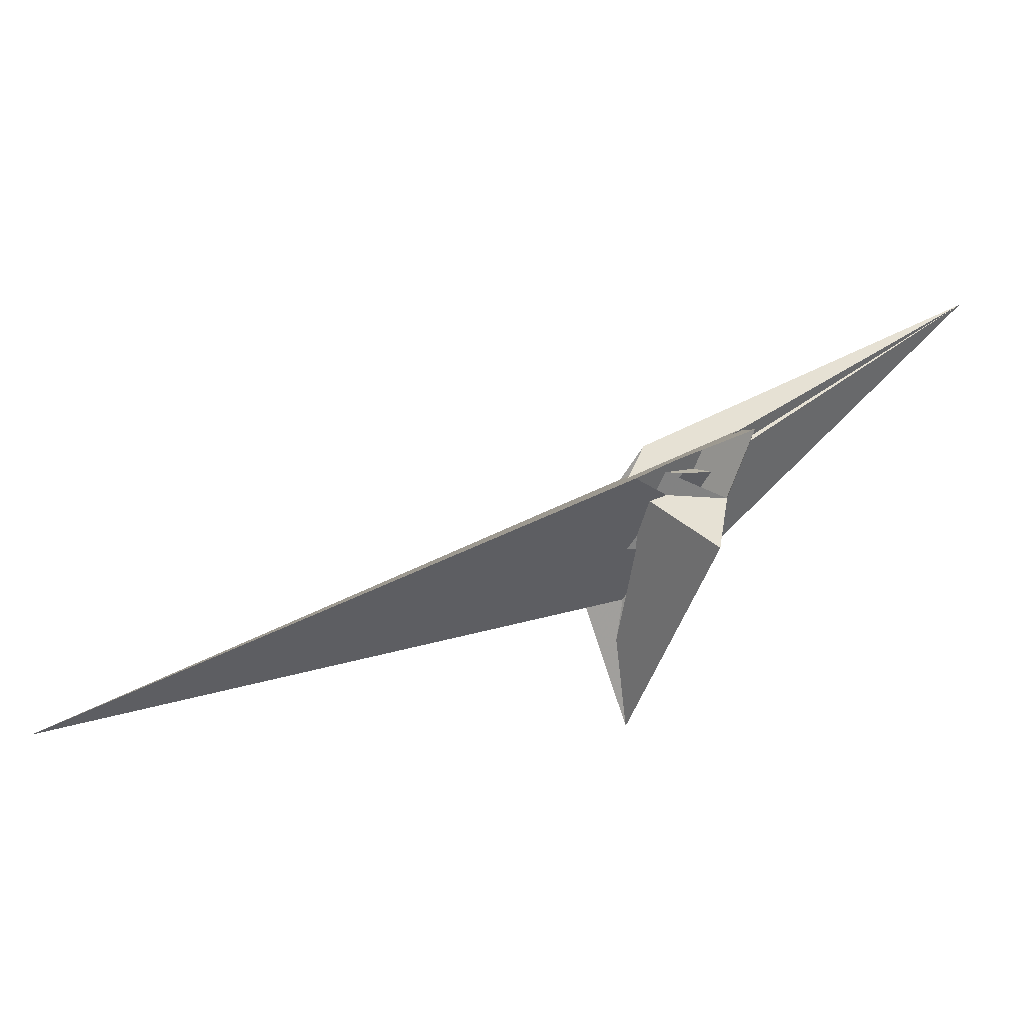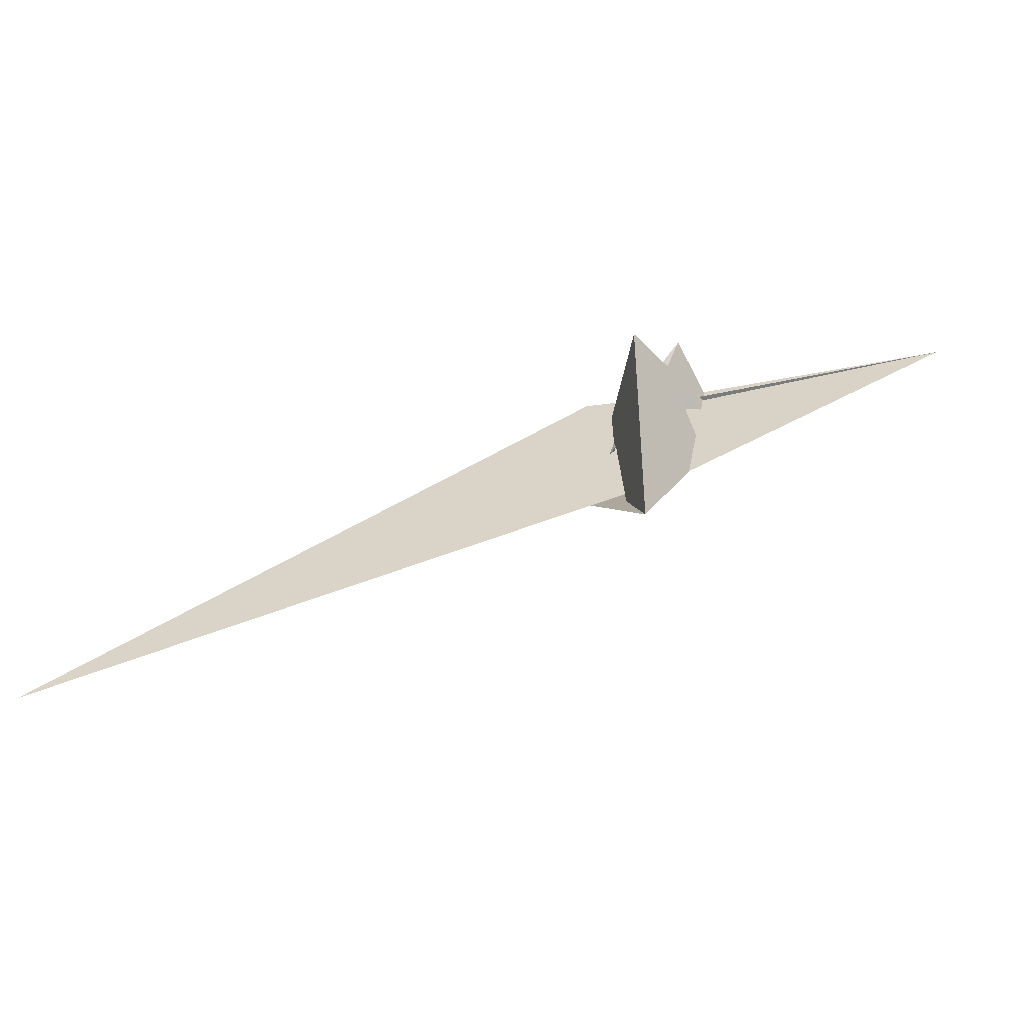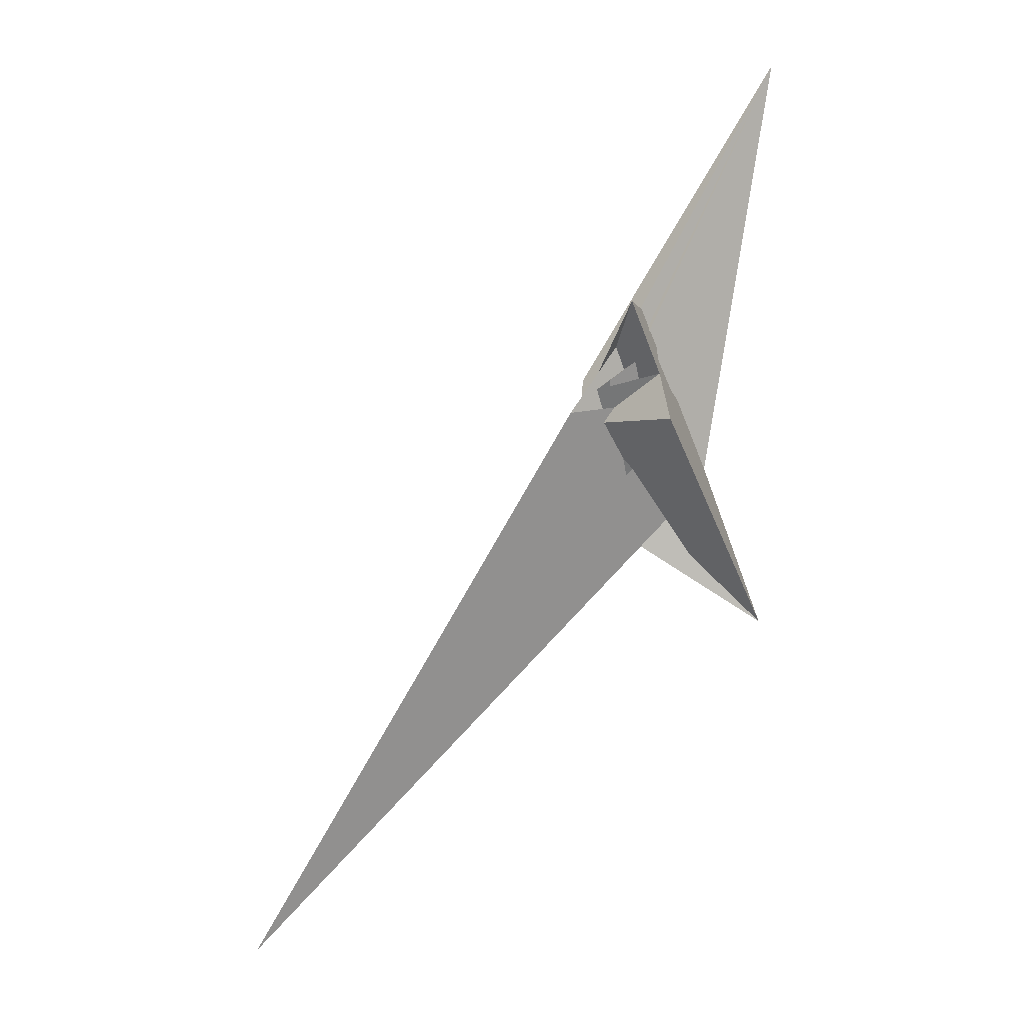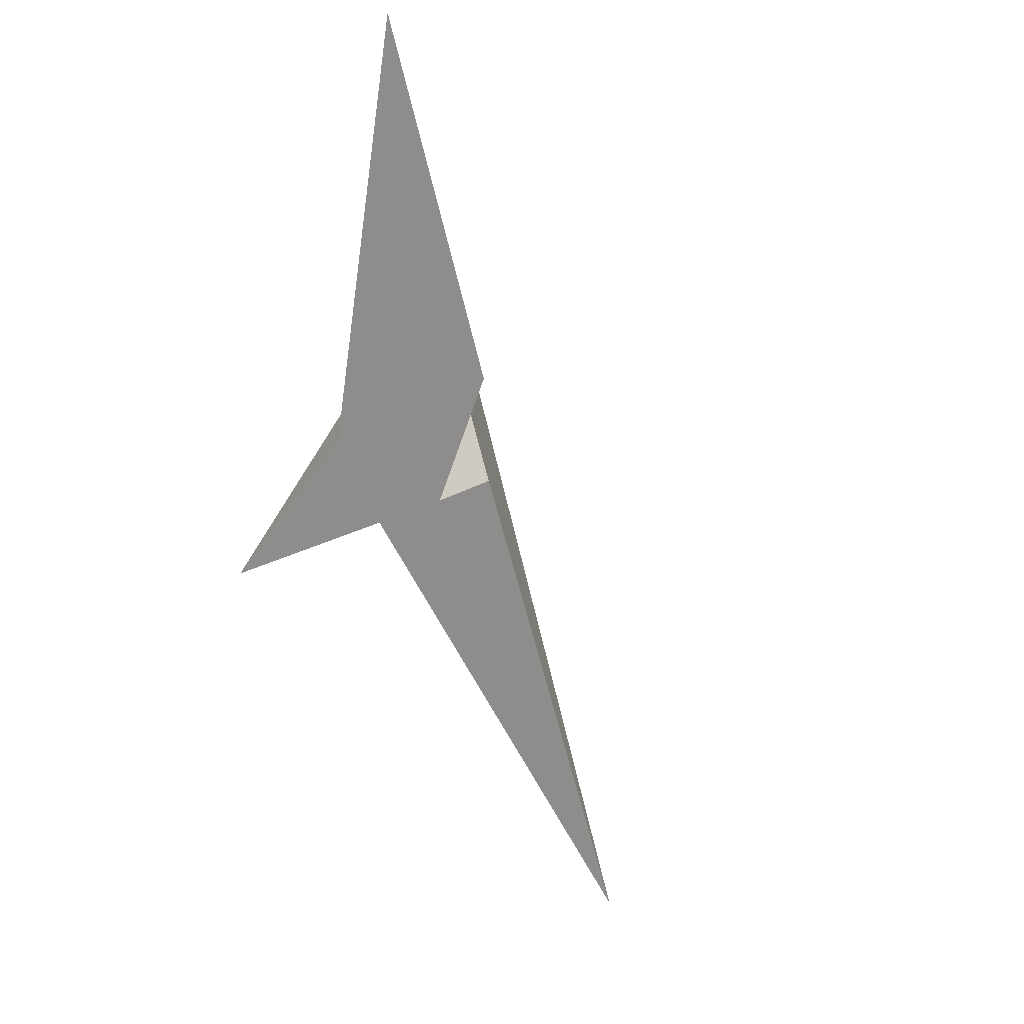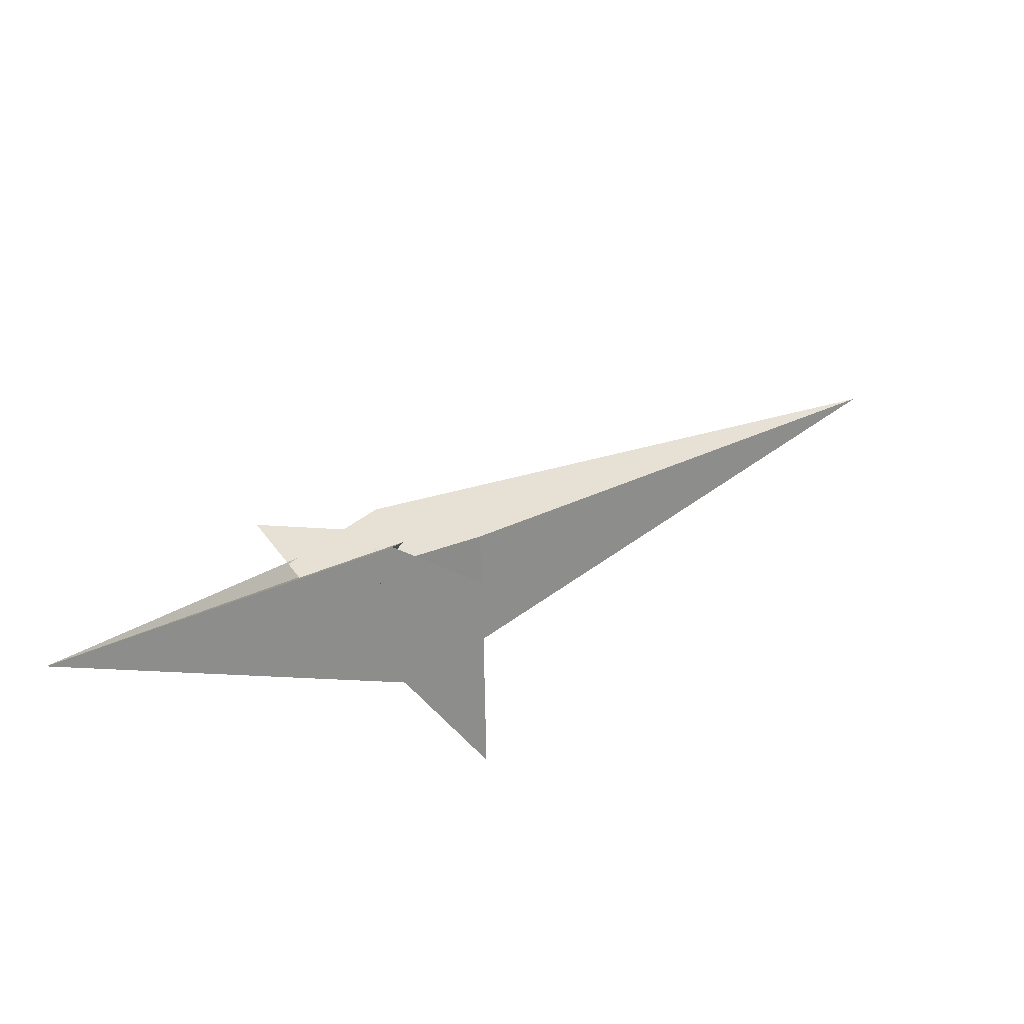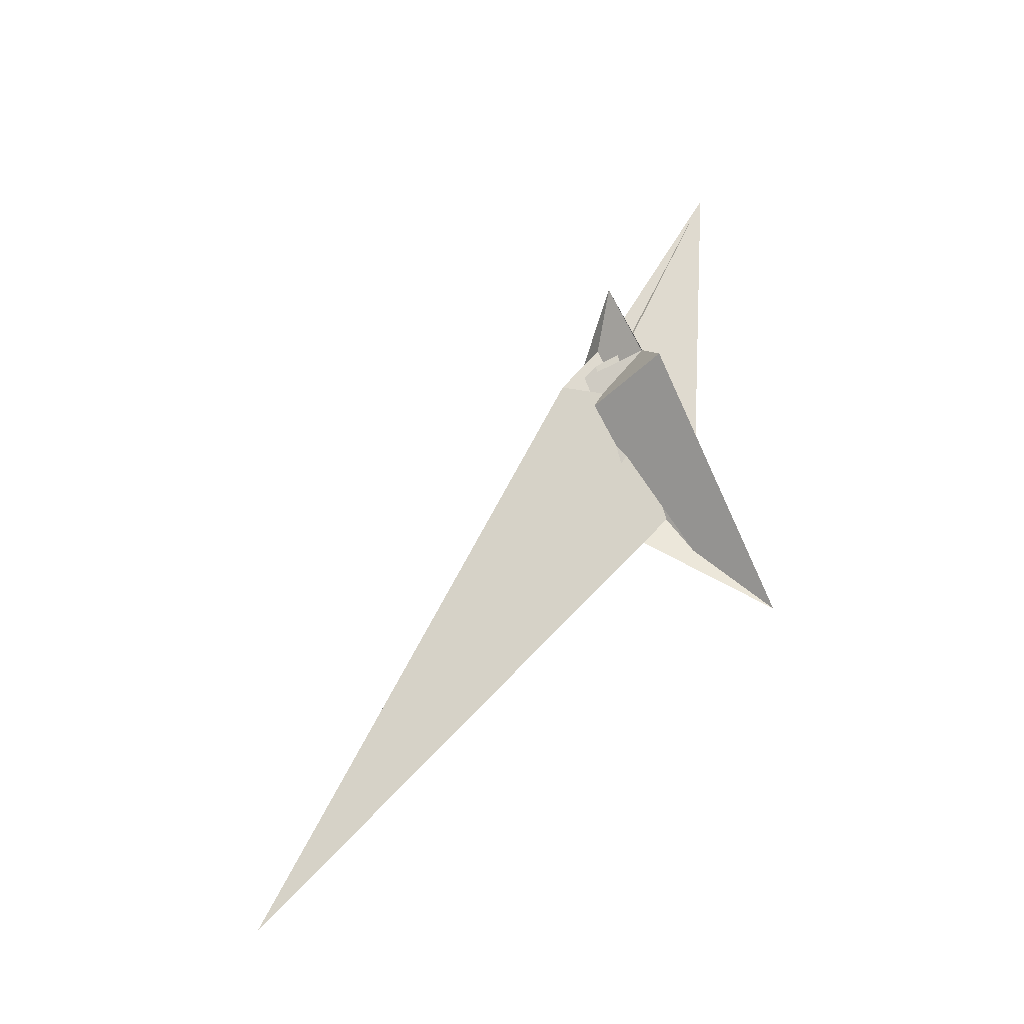
<metadata>
{"format":"obj","ext":"obj","renderer":"f3d","projection":"perspective","resolution":1024,"background":"white","views":[{"elev":-13.3,"azim":-29.7,"up":"+Y"},{"elev":-17.7,"azim":17.2,"up":"+Z"},{"elev":63.9,"azim":-27.9,"up":"+Z"},{"elev":-36.4,"azim":132.2,"up":"+Z"},{"elev":65.8,"azim":121.0,"up":"+Y"},{"elev":23.3,"azim":-33.7,"up":"+Z"}]}
</metadata>
<code>
v -7.686 8.989 17.37
v -5.008 -10.19 -2.264
v -26.06 -20.34 -37.1
v -38.42 -1.554 -28.45
v -3.471 0.1309 11.54
v -2.054 8.02 22.36
v 16.69 -2.881 29.92
v -4.074 -20.11 -12.92
v 13.43 -62.09 -43.26
v 17.51 -11.79 20.34
v -22.44 5.704 -2.531
v 130.8 98.27 62.81
v 30.66 -28.08 -30.7
v -8.94 -6.498 2.554
v -23.72 4.017 17.38
v 51.37 41.77 31.55
v -14.02 7.459 17.8
v 28.94 -2.206 -4.777
v 8.576 -6.38 -2.668
v 8.388 20.87 24.14
v 6.471 -38.04 -41.21
v -246.2 -107.7 -130.8
v -4.272 26.84 -5.19
v 25.91 -93.45 -70.01
v 8.927 -55.59 -51.05
v 14.7 22.94 -3.816
v 7.984 22.25 -5.516
v 11.62 6.587 20.05
v -5.009 -18.7 -14.33
v 21.93 11.37 26.38
v 26.29 -10.62 -3.974
v 7.382 -10.21 -2.953
v 7.144 -27.88 37.13
v -16.45 6.433 -2.921
v 50.03 42.9 29.77
v 5.944 14.92 10.38
v -1.858 16.45 3.046
v -15.19 8.742 14.27
v -17.48 8.384 -3.016
v 33.04 34.63 13.26
v 28.72 18.71 12.79
v 16.37 23.73 52.41
v 8.135 -5.659 -3.349
v -0.5081 20.18 -4.881
f 1 2 11 4 3 8 9 10 7 5 6
f 1 2 18 13 12 16 19 20 15 14 17
f 3 4 22 21 25 24 13 12 23 27 26
f 5 6 30 31 32 29 14 15 22 21 28
f 5 7 33 34 23 12 16 35 37 36 28
f 8 9 25 24 33 34 39 38 17 14 29
f 7 10 42 40 41 30 31 18 13 24 33
f 3 8 29 32 43 19 16 35 40 41 26
f 9 10 42 20 19 43 44 36 28 21 25
f 4 11 39 38 37 35 40 42 20 15 22
f 1 6 30 41 26 27 44 36 37 38 17
f 2 11 39 34 23 27 44 43 32 31 18

</code>
